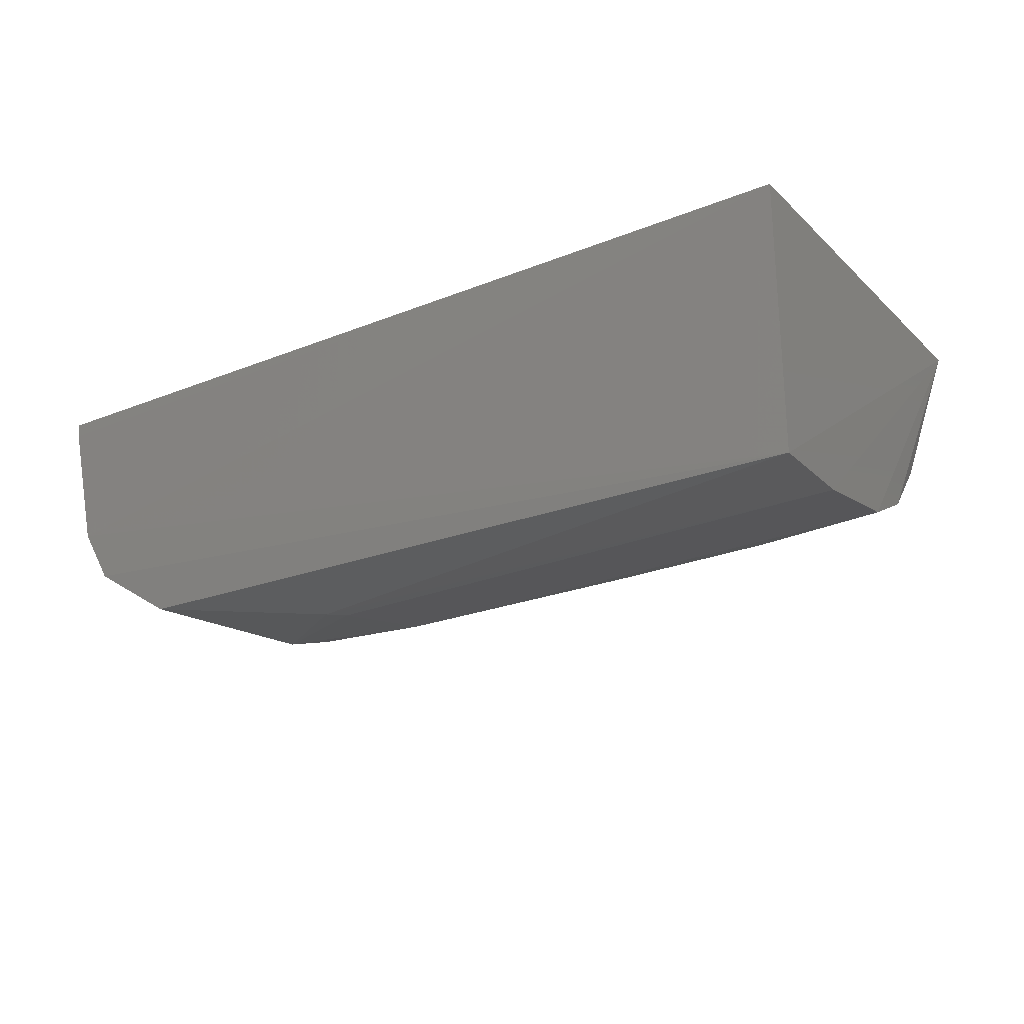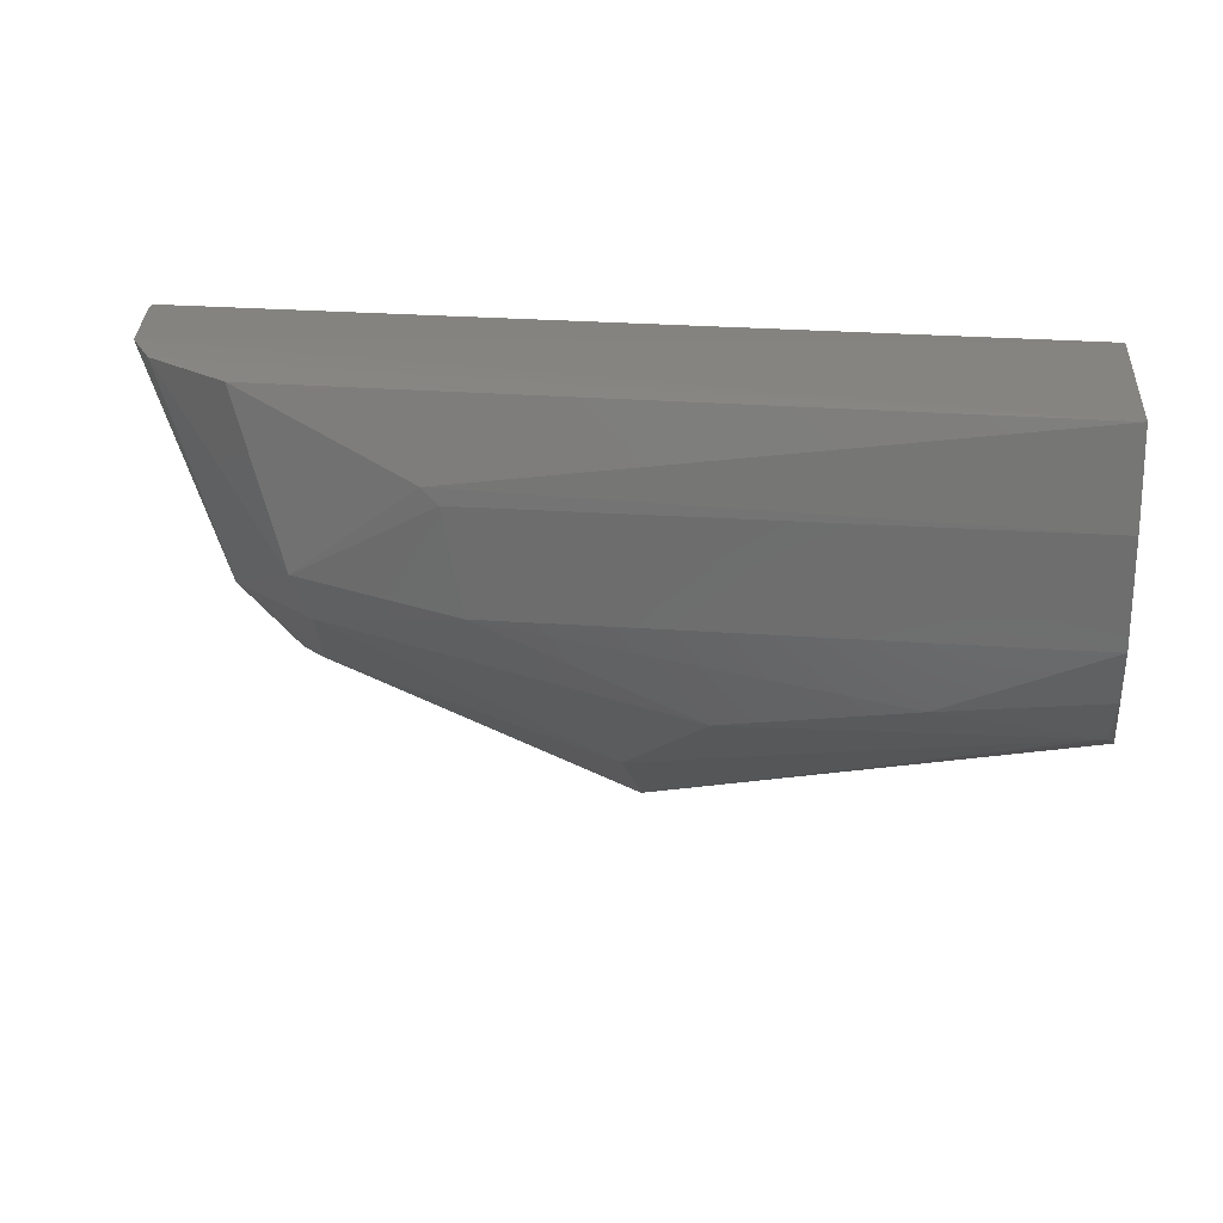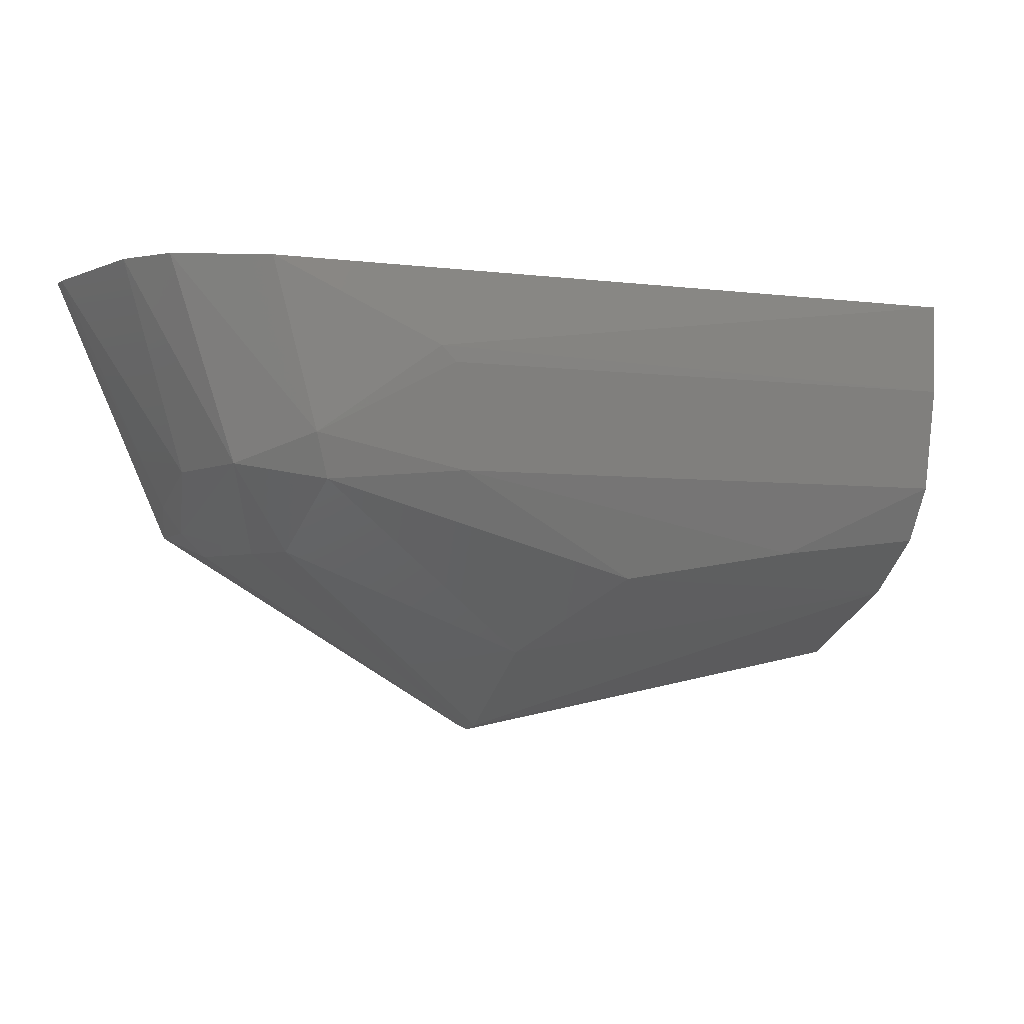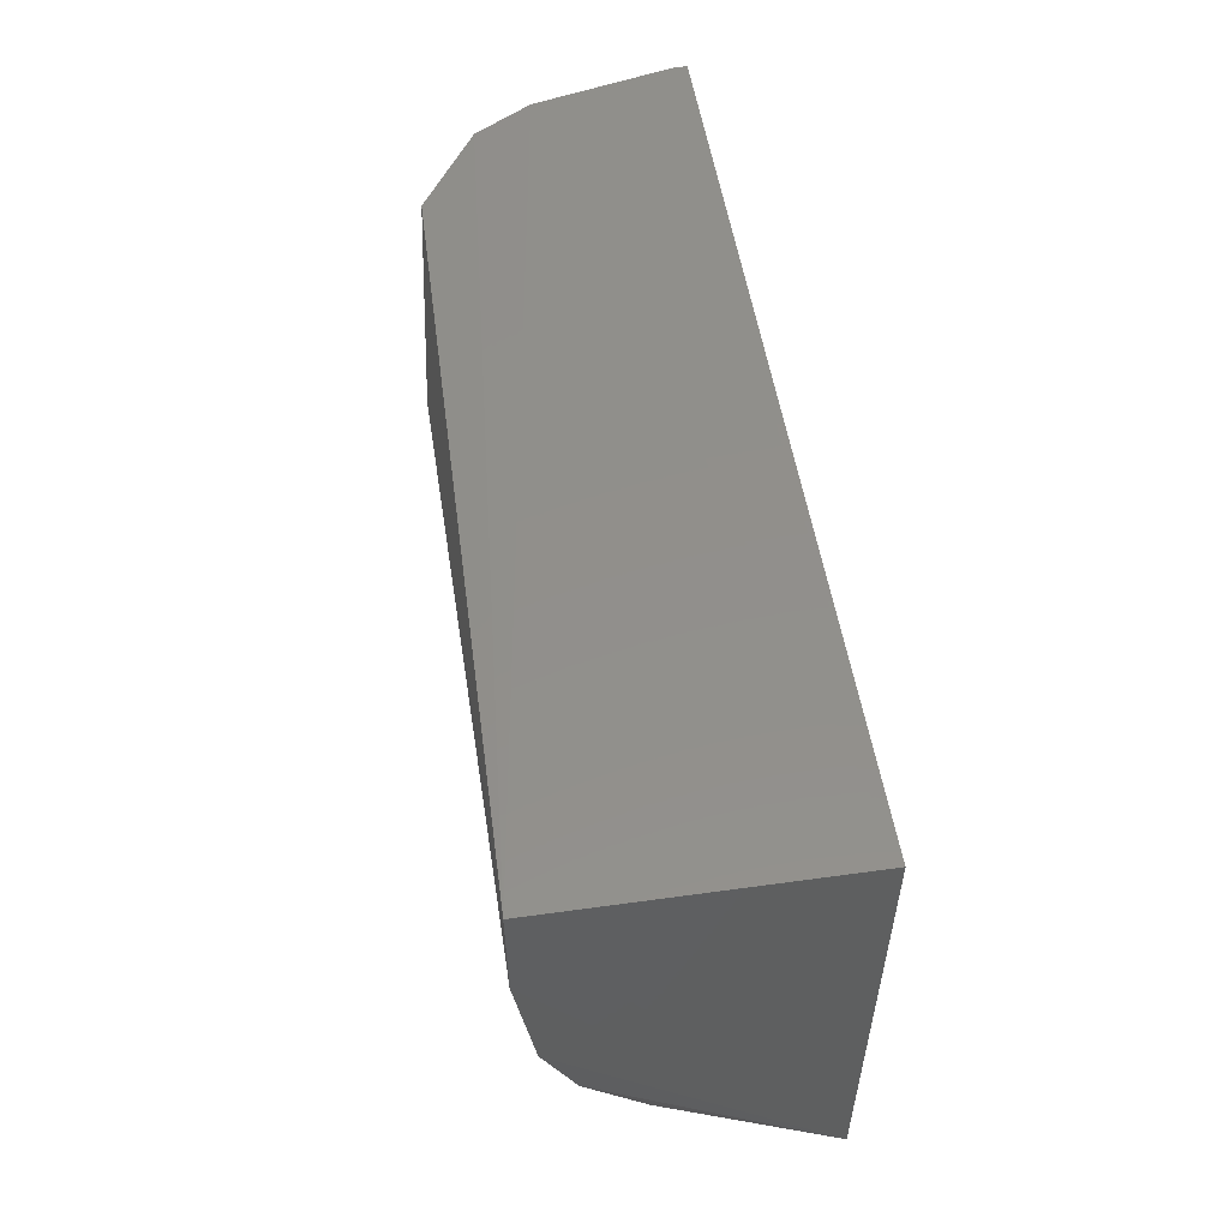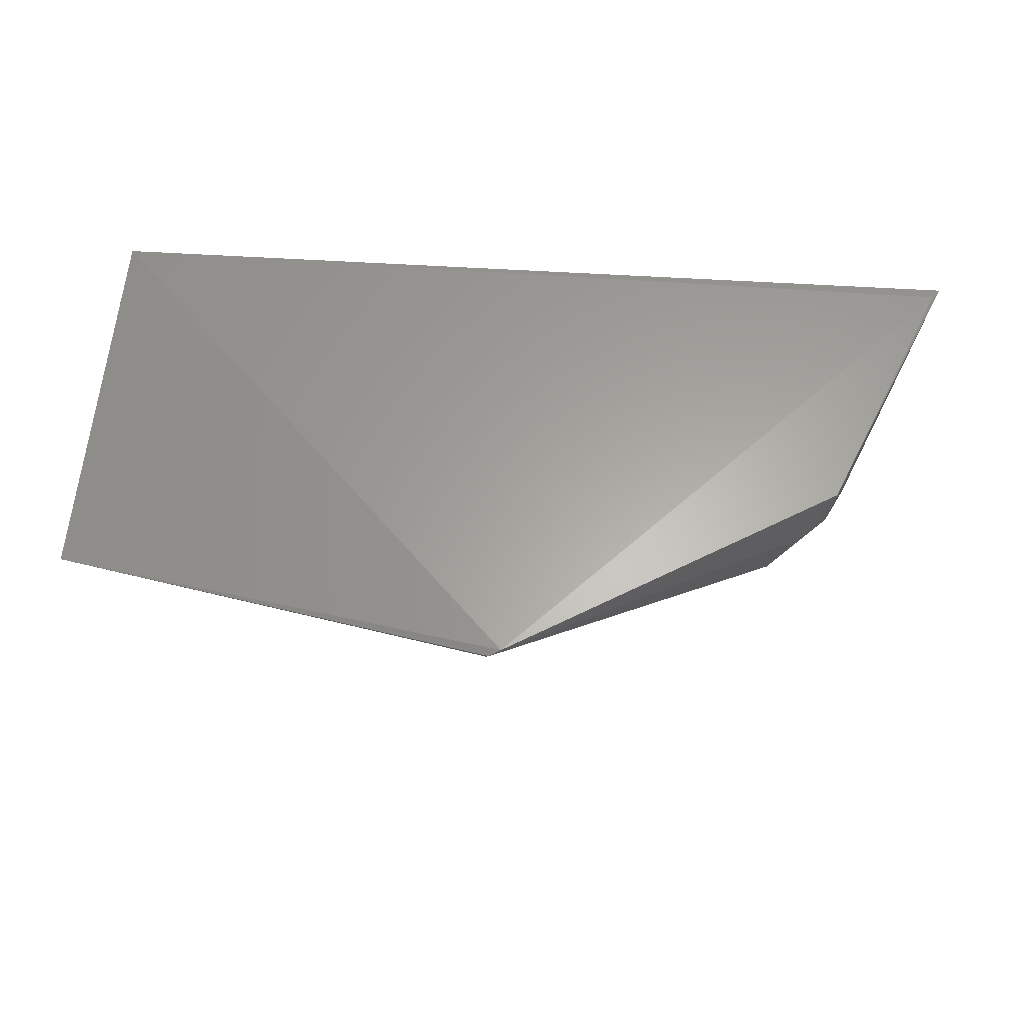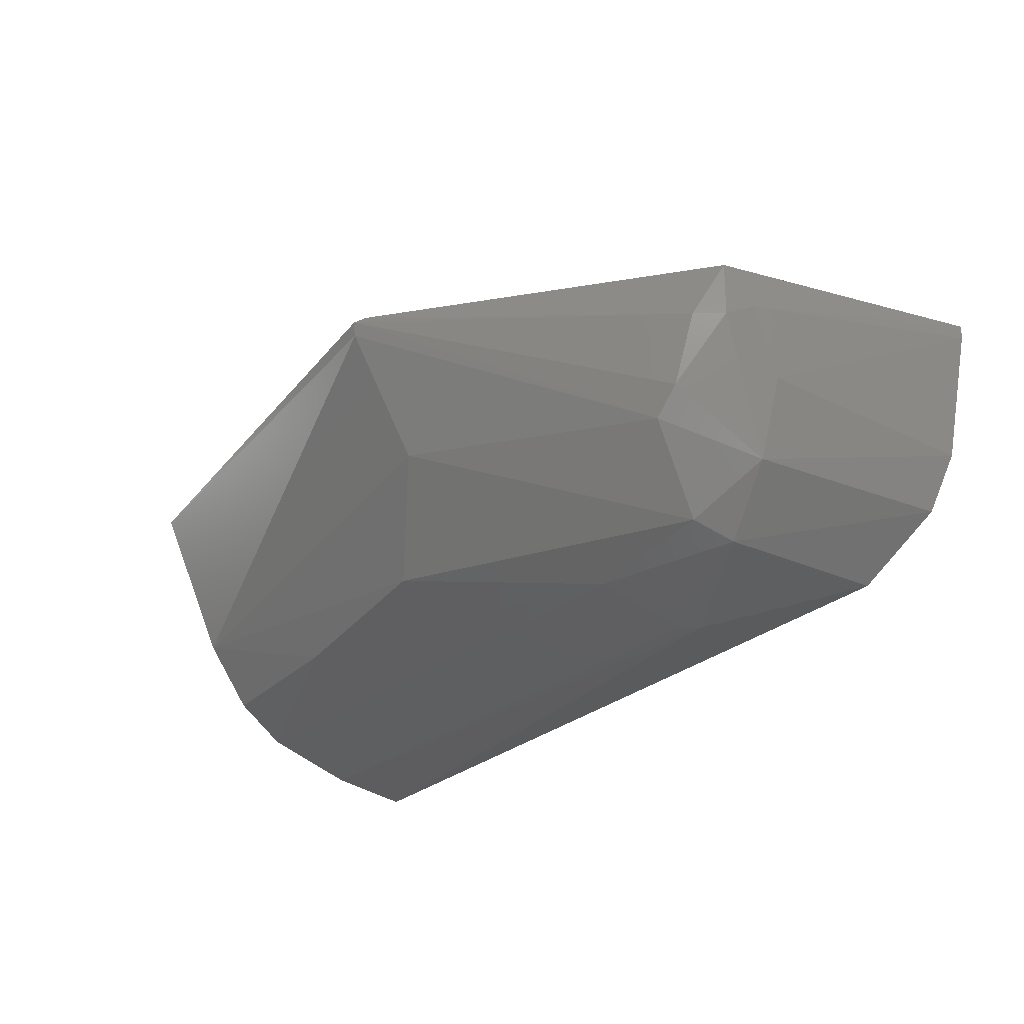
<metadata>
{"format":"stl","ext":"stl","renderer":"f3d","projection":"perspective","resolution":1024,"background":"white","views":[{"elev":-25.0,"azim":33.5,"up":"+Y"},{"elev":19.2,"azim":8.4,"up":"+Z"},{"elev":-3.9,"azim":-23.8,"up":"+Z"},{"elev":50.6,"azim":81.3,"up":"+Z"},{"elev":62.6,"azim":-176.1,"up":"+Y"},{"elev":-32.4,"azim":-134.9,"up":"+Y"}]}
</metadata>
<code>
# stl→obj: 32 verts, 60 faces
v -2.434 2.612 -10.09
v -2.434 0 -10.09
v -2.289 2.467 -13.58
v -6.55 2.674 -14.32
v -6.443 2.642 -14.37
v -10.4 1.212 -10.02
v -2.432 0.1778 -11.92
v -2.435 0.4598 -12.43
v -2.473 0.9906 -12.95
v -10.66 2.626 -10.12
v -10.72 2.62 -10.03
v -10.71 2.482 -10.02
v -2.433 0.0109 -10.95
v -6.411 2.519 -14.33
v -7.634 0.01929 -10.95
v -9.773 2.192 -12.19
v -3.891 0.4715 -12.59
v -5.604 0.6103 -12.86
v -6.429 1.419 -13.57
v -8.749 0.3195 -12.02
v -10.1 0.6919 -10.03
v -9.311 0.1662 -10.08
v -7.487 0.1856 -11.91
v -8.891 0.1918 -11.62
v -7.777 0.01359 -10.81
v -8.887 1.106 -12.64
v -9.137 1.366 -12.66
v -9.495 0.7182 -11.88
v -9.628 2.058 -12.44
v -9.398 2.055 -12.66
v -9.659 2.613 -12.46
v -9.769 1.495 -11.91
f 1 2 3
f 4 1 3
f 4 3 5
f 6 2 1
f 7 8 3
f 9 3 8
f 10 11 1
f 10 1 4
f 12 6 1
f 12 1 11
f 13 7 3
f 13 3 2
f 14 5 3
f 14 3 9
f 15 7 13
f 16 12 11
f 17 8 7
f 17 18 9
f 17 9 8
f 19 18 20
f 19 14 9
f 19 9 18
f 21 22 2
f 21 2 6
f 23 7 15
f 23 17 7
f 23 20 18
f 23 18 17
f 24 23 15
f 24 20 23
f 24 22 21
f 25 15 13
f 25 13 2
f 25 2 22
f 25 24 15
f 25 22 24
f 26 27 5
f 26 5 14
f 26 14 19
f 26 19 20
f 28 29 27
f 28 21 6
f 28 24 21
f 28 20 24
f 28 26 20
f 28 27 26
f 30 27 29
f 30 4 5
f 30 5 27
f 31 16 11
f 31 11 10
f 31 10 4
f 31 4 30
f 31 30 29
f 31 29 16
f 32 6 12
f 32 12 16
f 32 28 6
f 32 16 29
f 32 29 28

</code>
